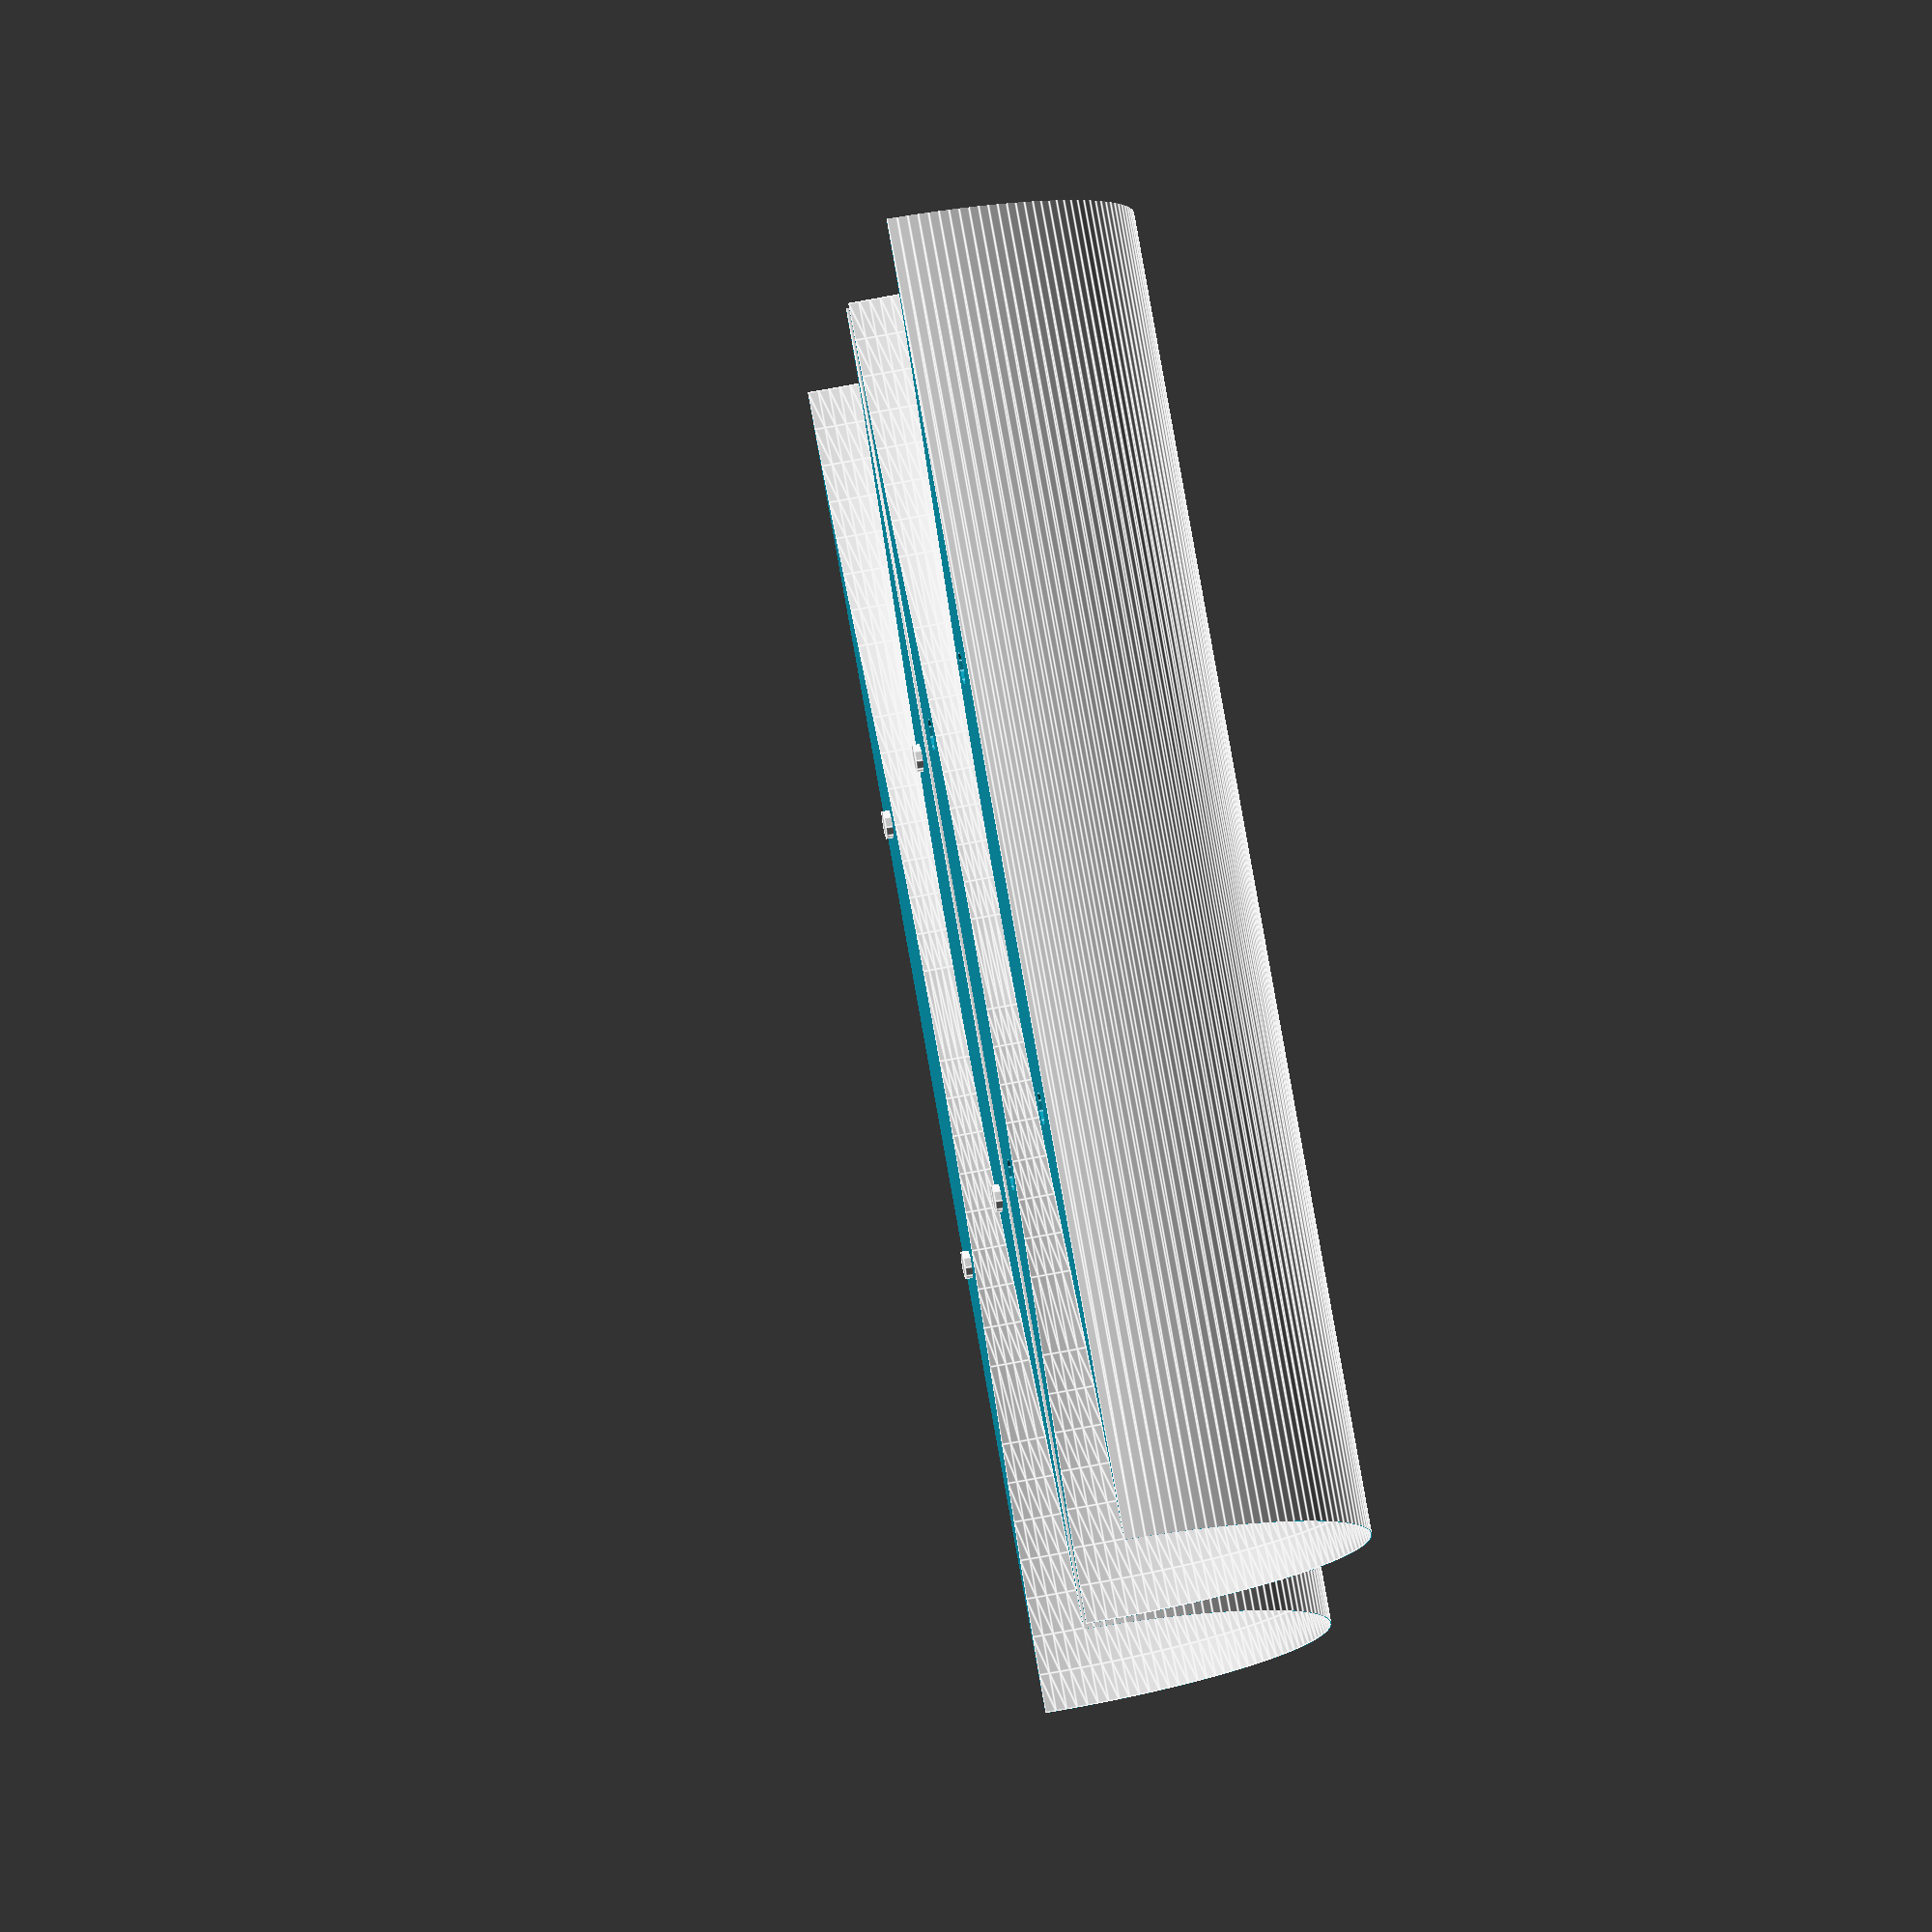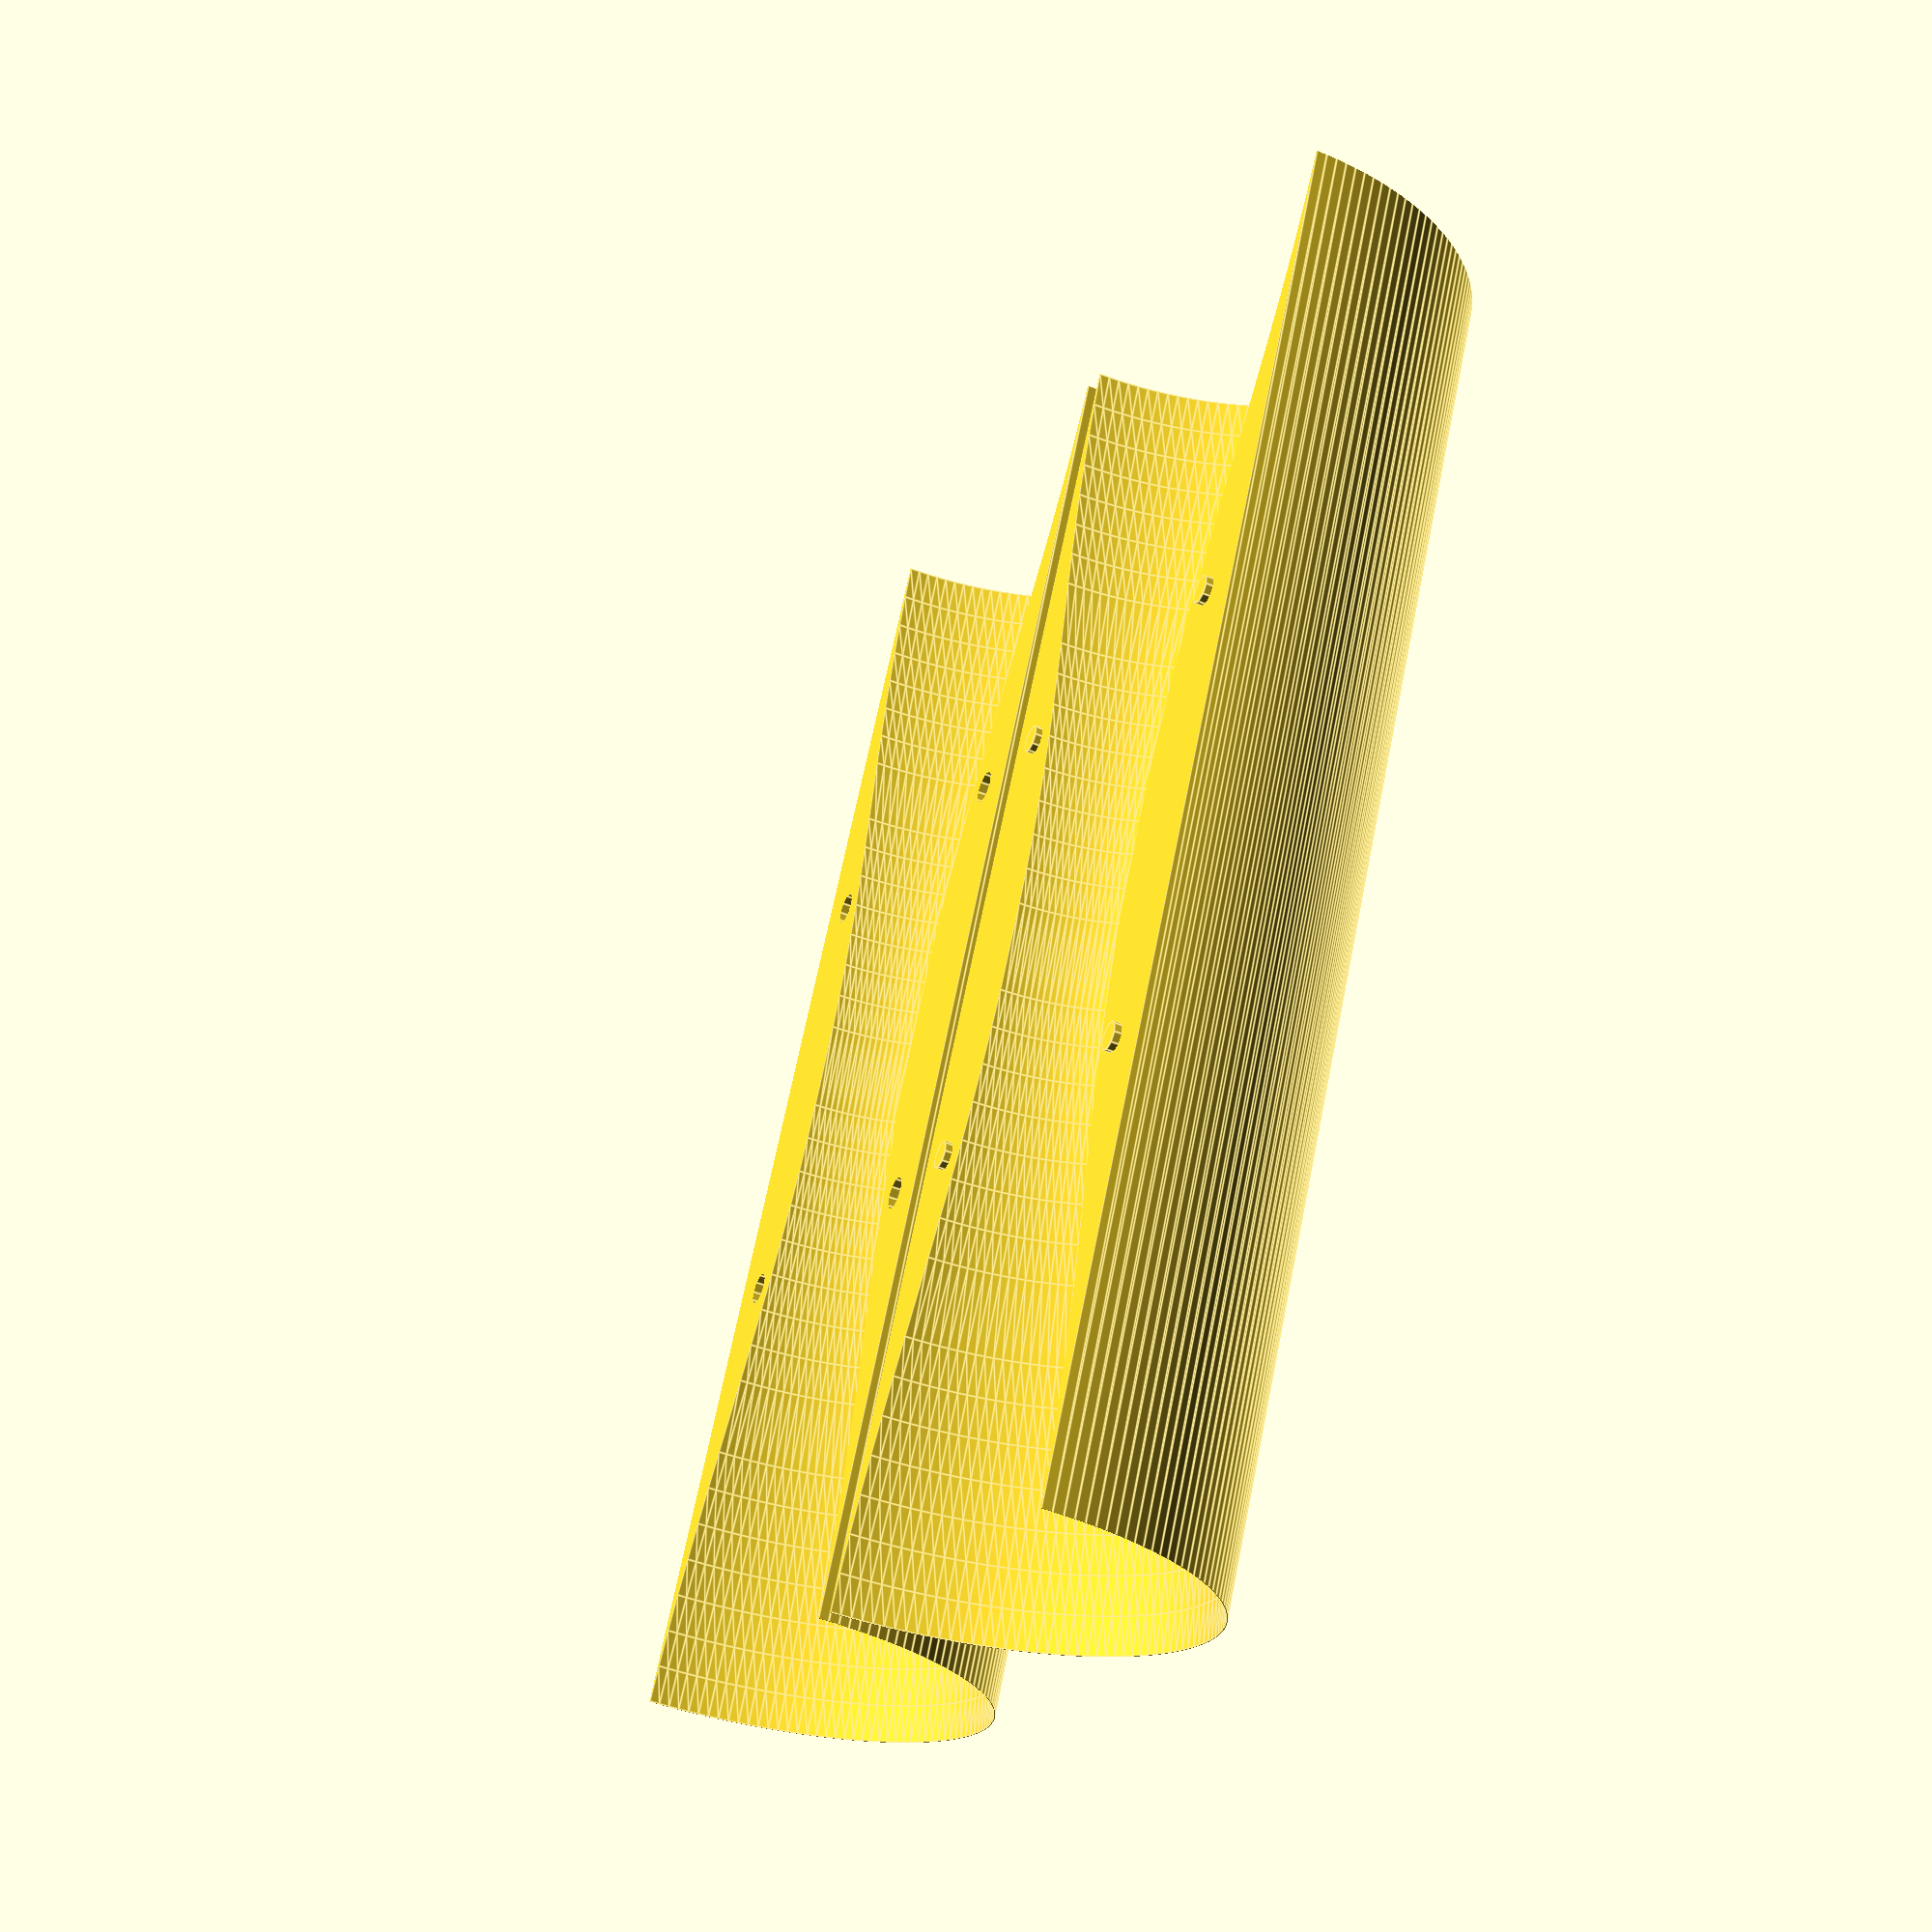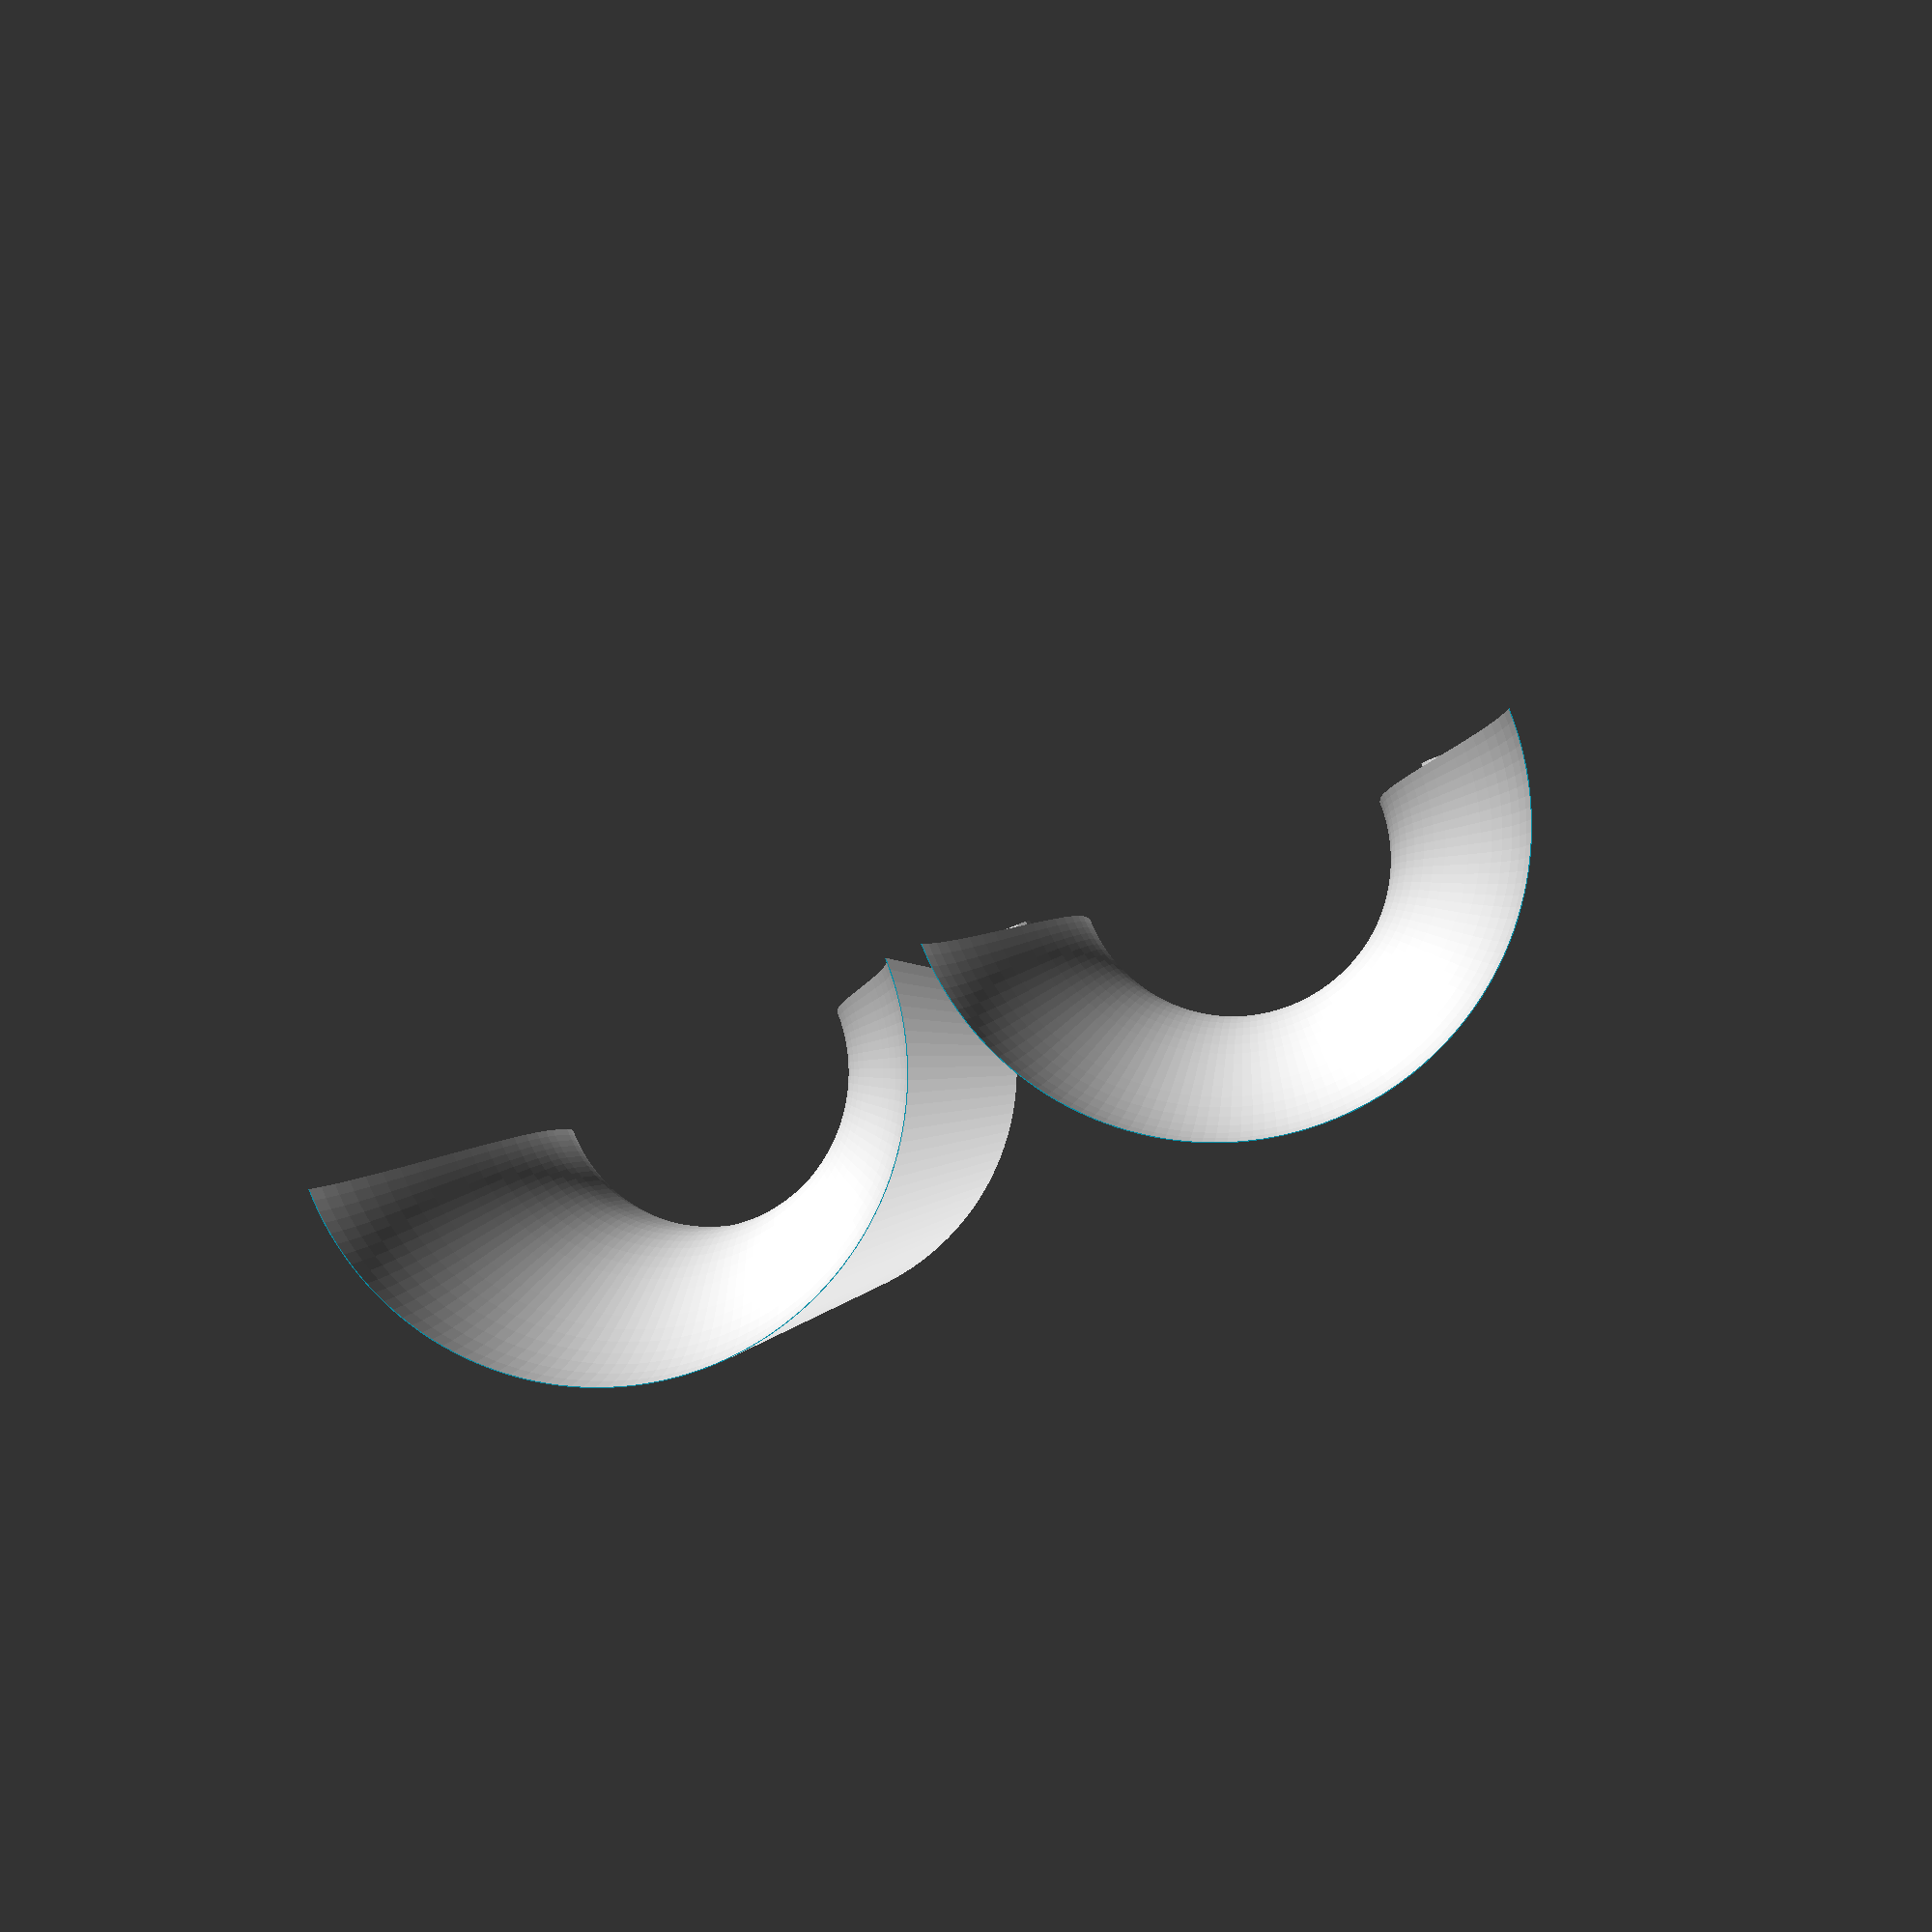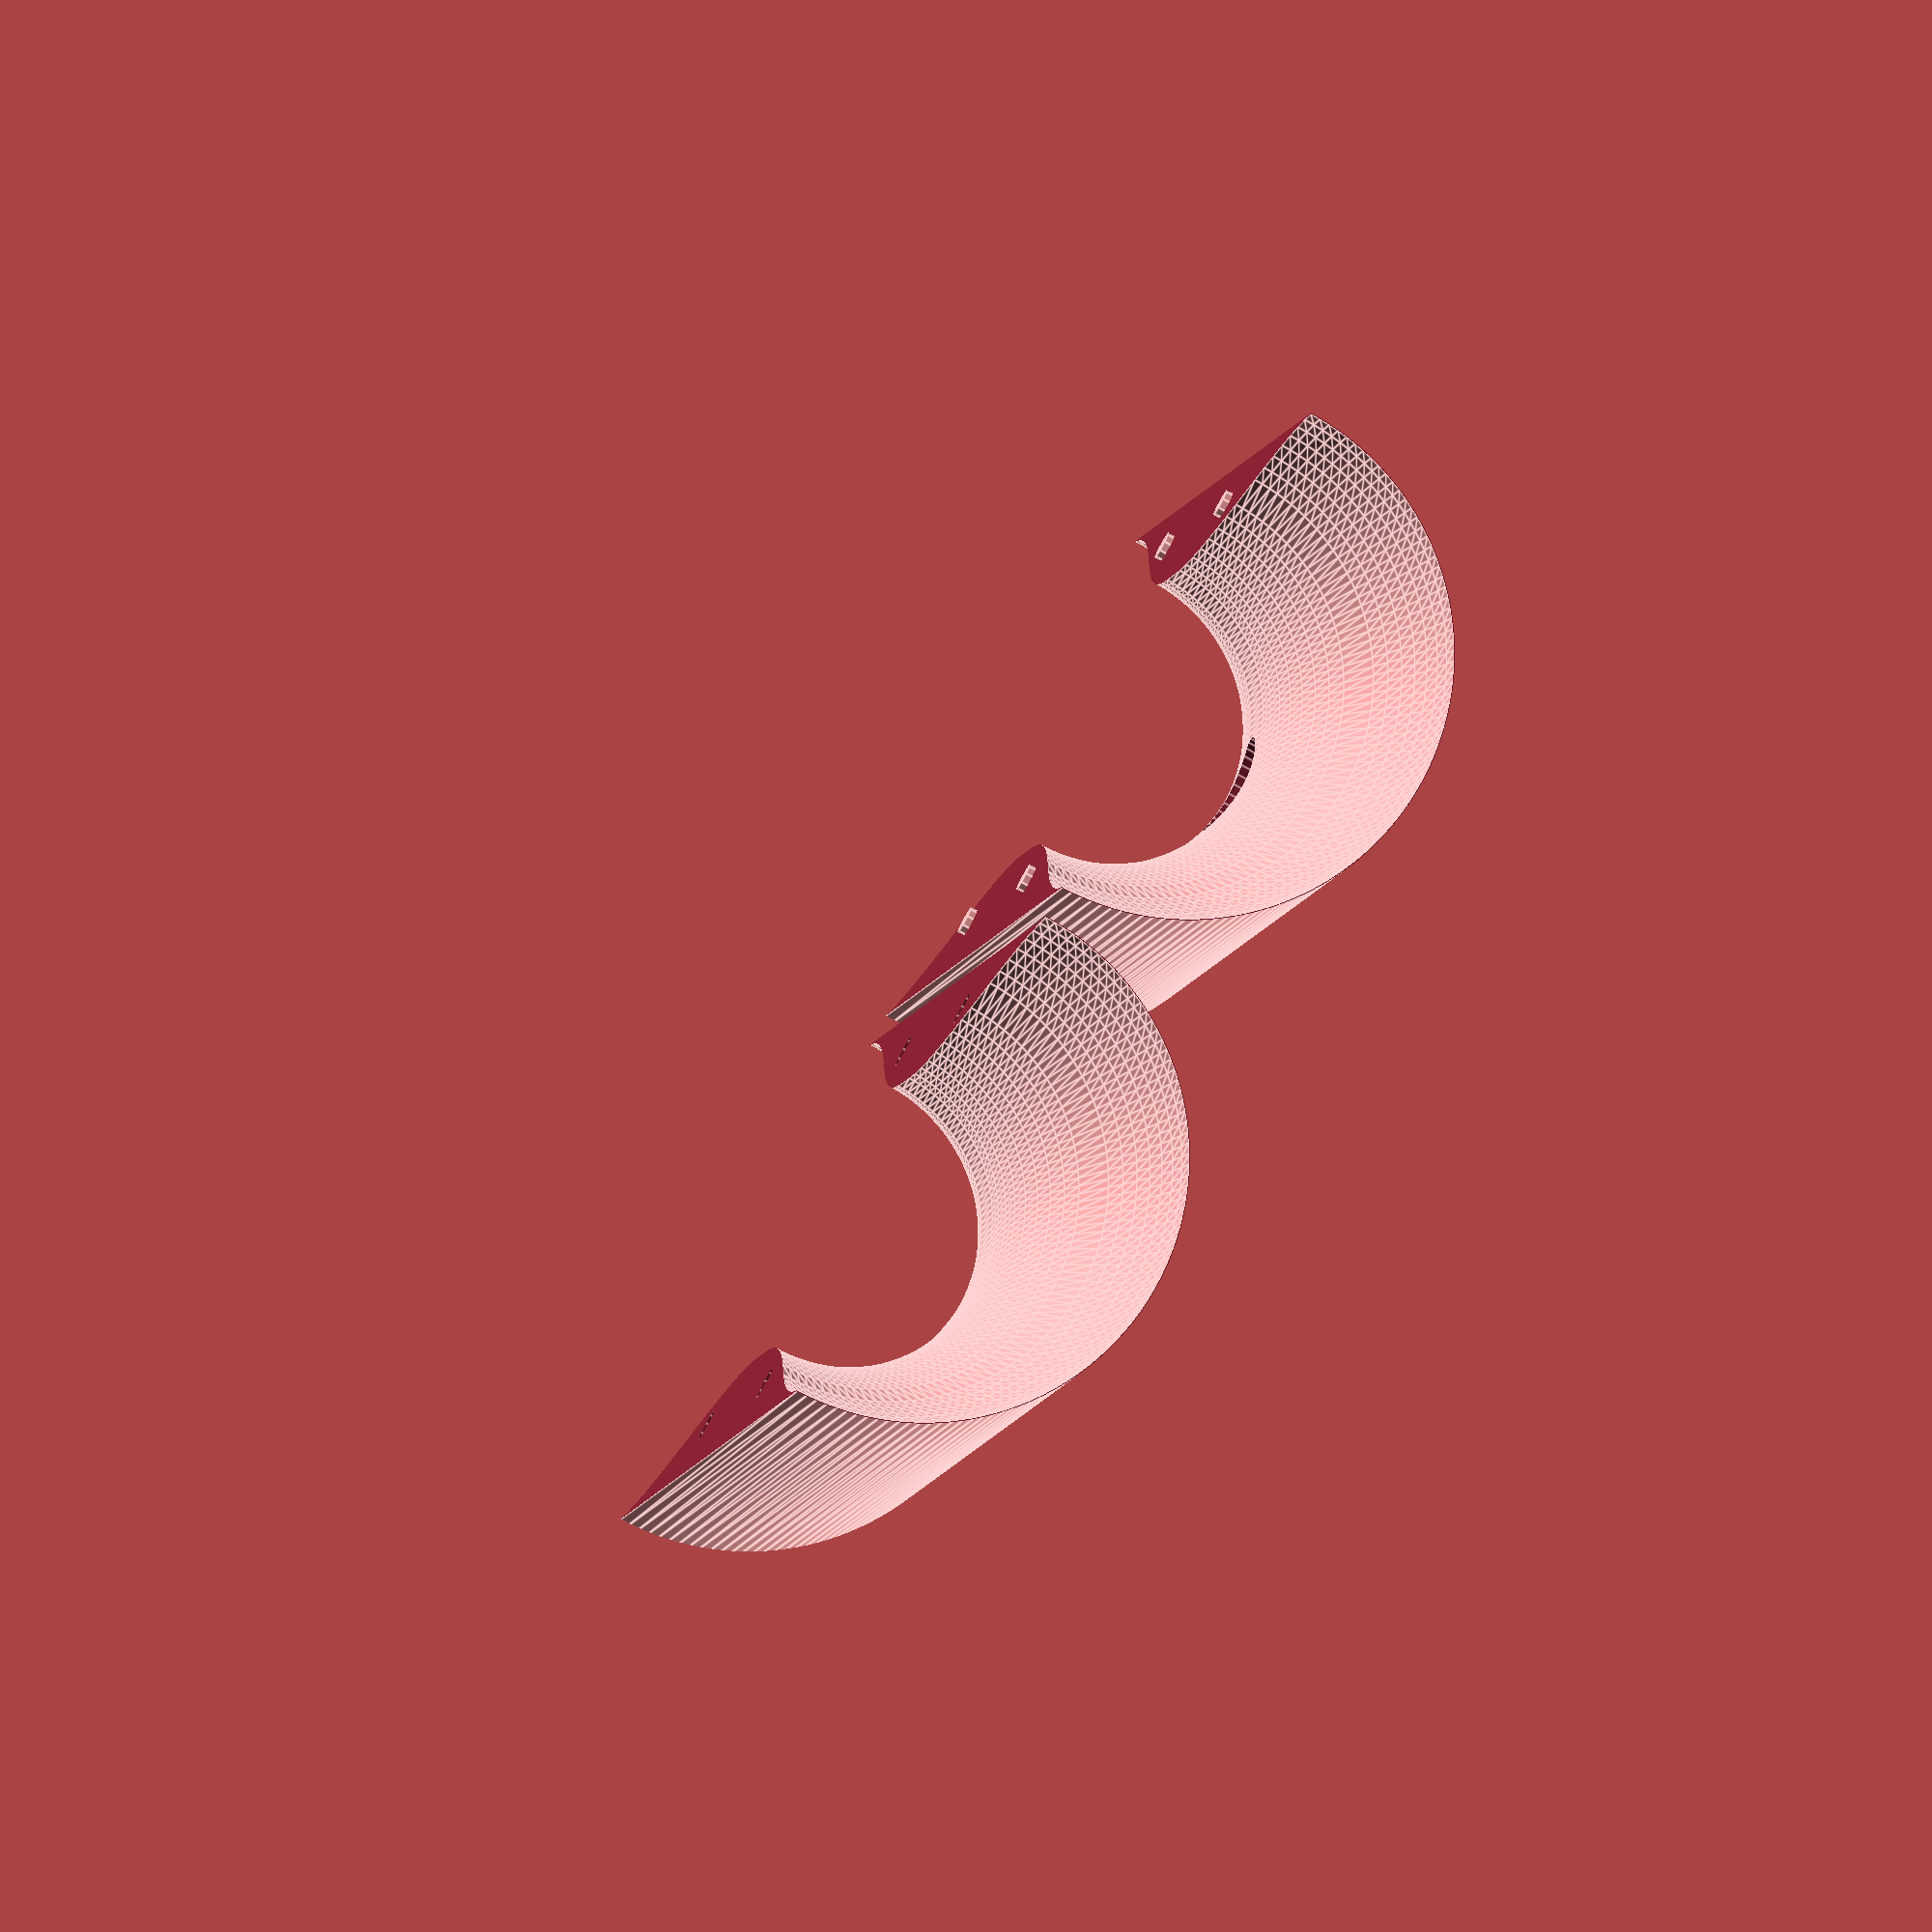
<openscad>
// Experimental <<SIN*U*SOID*AL>> Venturi for Flow Measurement
// Seems like a sine wave should be good...
// Copyright <senorjp@gmail.com> April 2019
//
// Whole part or split for printing
split = 1; // [1:Split,0:Whole]
// Outside (unrestricted) Diameter
od=100; // [10:300]
// Area ratio (higher number smaller throat)
ratio=3; // [1:20]
// Overall length
length=250; // [20:400]
// Trim fragile ends
crop=2; // [0:10]
// Diameter of tap hole in throat
tap_d=10; // [0:50]
// Tolerance for mating pins
pin_tol=1; // [0:2]
// Smoothness
$fa=2; // [.1:5]

/* [Hidden] */
initial_length=length+crop*2;
pi=3.14159;
step=10; // smoothness of sine wave
big_a=pi*pow(od/2,2);
small_a=big_a/ratio;
id=2*sqrt(small_a/pi);
height=(od-id)/4; // we are looking at the sine wave from top to bottom
//height=-100;

module venturi() {
    
difference() {
    rotate_extrude( convexity=10)
    translate([height+id/2,-initial_length/2]) 
    // sine wave is created as a polygon
	polygon(
        [
/*
		 // CODE FOR OPENSCAD-NIGHTLY
        for (a = [0 : step : 180])
        [ height*sin(a+90) , a * (initial_length/360)-tap_d/2],
        for (a = [180 : step : 360])
        [ height*sin(a+90) , a * (initial_length/360)+tap_d/2]
*/
//////// CODE FOR CUSTOMIZER ///////////////////////////
// Not sure why, but customizer and openscad 2014.03 give 
// syntax error on the for loops, above.
// As a work-around, the for loop is evaluated and
// included, below.  This is the bash script to do that:
/*
step=10
a=0
while [ $a -le 180 ]; do
  echo "[ height*sin($a+90) , $a * (initial_length/360)-tap_d/2],"
  a=$(( $a+$step ))
done
while [ $a -le 360 ]; do
  echo "[ height*sin($a+90) , $a * (initial_length/360)+tap_d/2],"
  a=$(( $a+$step ))
done
*/
[ height*sin(0+90) , 0 * (initial_length/360)-tap_d/2],
[ height*sin(10+90) , 10 * (initial_length/360)-tap_d/2],
[ height*sin(20+90) , 20 * (initial_length/360)-tap_d/2],
[ height*sin(30+90) , 30 * (initial_length/360)-tap_d/2],
[ height*sin(40+90) , 40 * (initial_length/360)-tap_d/2],
[ height*sin(50+90) , 50 * (initial_length/360)-tap_d/2],
[ height*sin(60+90) , 60 * (initial_length/360)-tap_d/2],
[ height*sin(70+90) , 70 * (initial_length/360)-tap_d/2],
[ height*sin(80+90) , 80 * (initial_length/360)-tap_d/2],
[ height*sin(90+90) , 90 * (initial_length/360)-tap_d/2],
[ height*sin(100+90) , 100 * (initial_length/360)-tap_d/2],
[ height*sin(110+90) , 110 * (initial_length/360)-tap_d/2],
[ height*sin(120+90) , 120 * (initial_length/360)-tap_d/2],
[ height*sin(130+90) , 130 * (initial_length/360)-tap_d/2],
[ height*sin(140+90) , 140 * (initial_length/360)-tap_d/2],
[ height*sin(150+90) , 150 * (initial_length/360)-tap_d/2],
[ height*sin(160+90) , 160 * (initial_length/360)-tap_d/2],
[ height*sin(170+90) , 170 * (initial_length/360)-tap_d/2],
[ height*sin(180+90) , 180 * (initial_length/360)-tap_d/2],
[ height*sin(190+90) , 190 * (initial_length/360)+tap_d/2],
[ height*sin(200+90) , 200 * (initial_length/360)+tap_d/2],
[ height*sin(210+90) , 210 * (initial_length/360)+tap_d/2],
[ height*sin(220+90) , 220 * (initial_length/360)+tap_d/2],
[ height*sin(230+90) , 230 * (initial_length/360)+tap_d/2],
[ height*sin(240+90) , 240 * (initial_length/360)+tap_d/2],
[ height*sin(250+90) , 250 * (initial_length/360)+tap_d/2],
[ height*sin(260+90) , 260 * (initial_length/360)+tap_d/2],
[ height*sin(270+90) , 270 * (initial_length/360)+tap_d/2],
[ height*sin(280+90) , 280 * (initial_length/360)+tap_d/2],
[ height*sin(290+90) , 290 * (initial_length/360)+tap_d/2],
[ height*sin(300+90) , 300 * (initial_length/360)+tap_d/2],
[ height*sin(310+90) , 310 * (initial_length/360)+tap_d/2],
[ height*sin(320+90) , 320 * (initial_length/360)+tap_d/2],
[ height*sin(330+90) , 330 * (initial_length/360)+tap_d/2],
[ height*sin(340+90) , 340 * (initial_length/360)+tap_d/2],
[ height*sin(350+90) , 350 * (initial_length/360)+tap_d/2],
[ height*sin(360+90) , 360 * (initial_length/360)+tap_d/2]
        ]
    );
    // Crop thin ends
    translate([0,0,length/2+od/2])
    cube([od*2,od*2,od], center=true);
    translate([0,0,-length/2-od/2])
    cube([od*2,od*2,od], center=true);

    // Tap
    translate([0,-od/2])
    rotate(90,[1,0,0])
    cylinder(r=tap_d, h=od, center=true);
}

}

module venturi_top() {
difference() {
    venturi();
    translate([0,length,0])
    cube([length*2,length*2,length*2], center=true);
}
translate([od/2-height,0,length/6])
rotate(90,[1,0,0])
cylinder(r=height/4, h=height/4, center=true);
translate([-od/2+height,0,length/6])
rotate(90,[1,0,0])
cylinder(r=height/4, h=height/4, center=true);
translate([od/2-height,0,-length/6])
rotate(90,[1,0,0])
cylinder(r=height/4, h=height/4, center=true);
translate([-od/2+height,0,-length/6])
rotate(90,[1,0,0])
cylinder(r=height/4, h=height/4, center=true);
}

module venturi_bottom() {
difference() {
    venturi();
    translate([0,-length,0])
    cube([length*2,length*2,length*2], center=true);

translate([od/2-height,0,length/6])
rotate(90,[1,0,0])
cylinder(r=height/4+pin_tol/2, h=height/4+pin_tol, center=true);
translate([-od/2+height,0,length/6])
rotate(90,[1,0,0])
cylinder(r=height/4+pin_tol/2, h=height/4+pin_tol, center=true);
translate([od/2-height,0,-length/6])
rotate(90,[1,0,0])
cylinder(r=height/4+pin_tol/2, h=height/4+pin_tol, center=true);
translate([-od/2+height,0,-length/6])
rotate(90,[1,0,0])
cylinder(r=height/4+pin_tol/2, h=height/4+pin_tol, center=true);
}
}

module venturi_pair_print() {
    translate([od/2+3,0,od/2])
    rotate(90,[1,0,0])
    venturi_top();

    translate([-od/2-3,0,od/2])
    rotate(-90,[1,0,0])
    venturi_bottom();
}
//venturi_top();
//venturi_bottom();
if (split == 1) {
    venturi_pair_print();
}
else {
    venturi();
}

</openscad>
<views>
elev=300.5 azim=111.9 roll=79.1 proj=o view=edges
elev=229.0 azim=209.2 roll=114.0 proj=p view=edges
elev=92.9 azim=4.9 roll=21.6 proj=p view=solid
elev=261.6 azim=164.3 roll=118.6 proj=o view=edges
</views>
